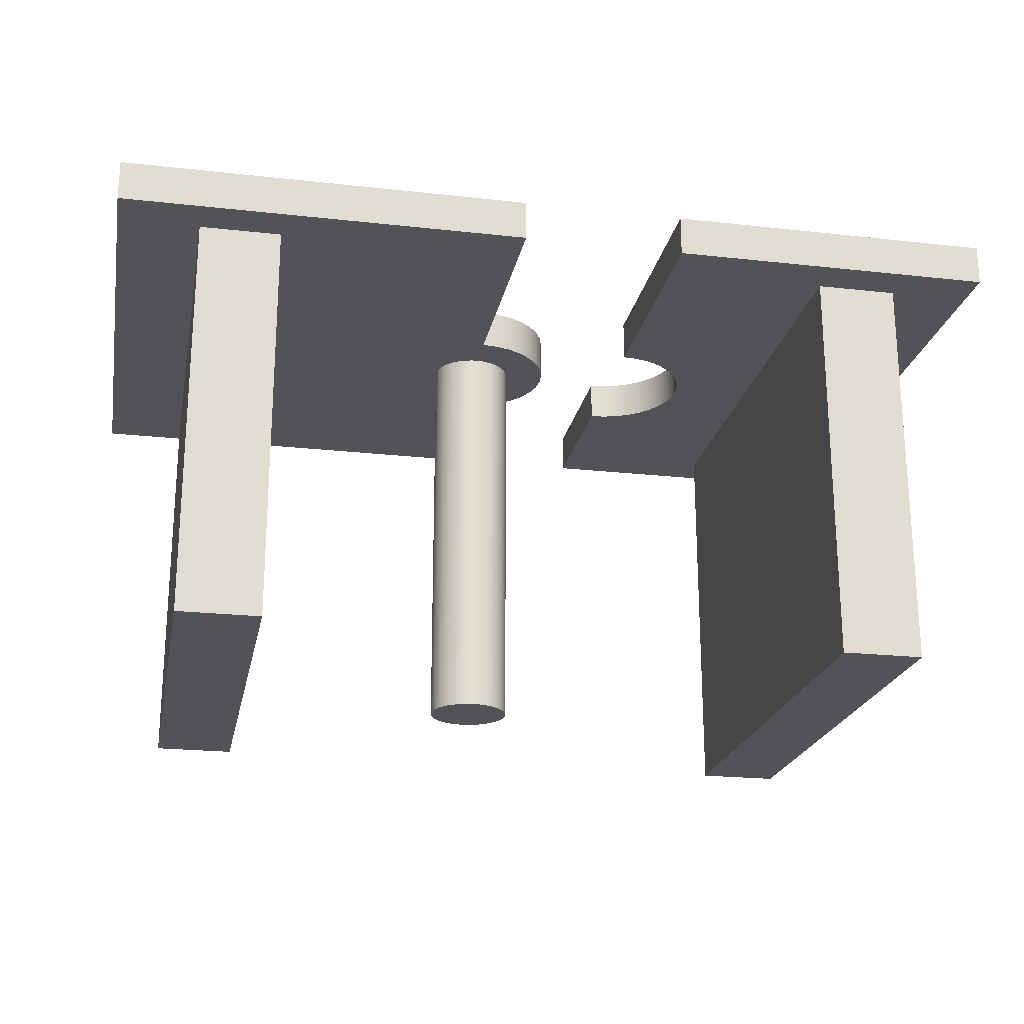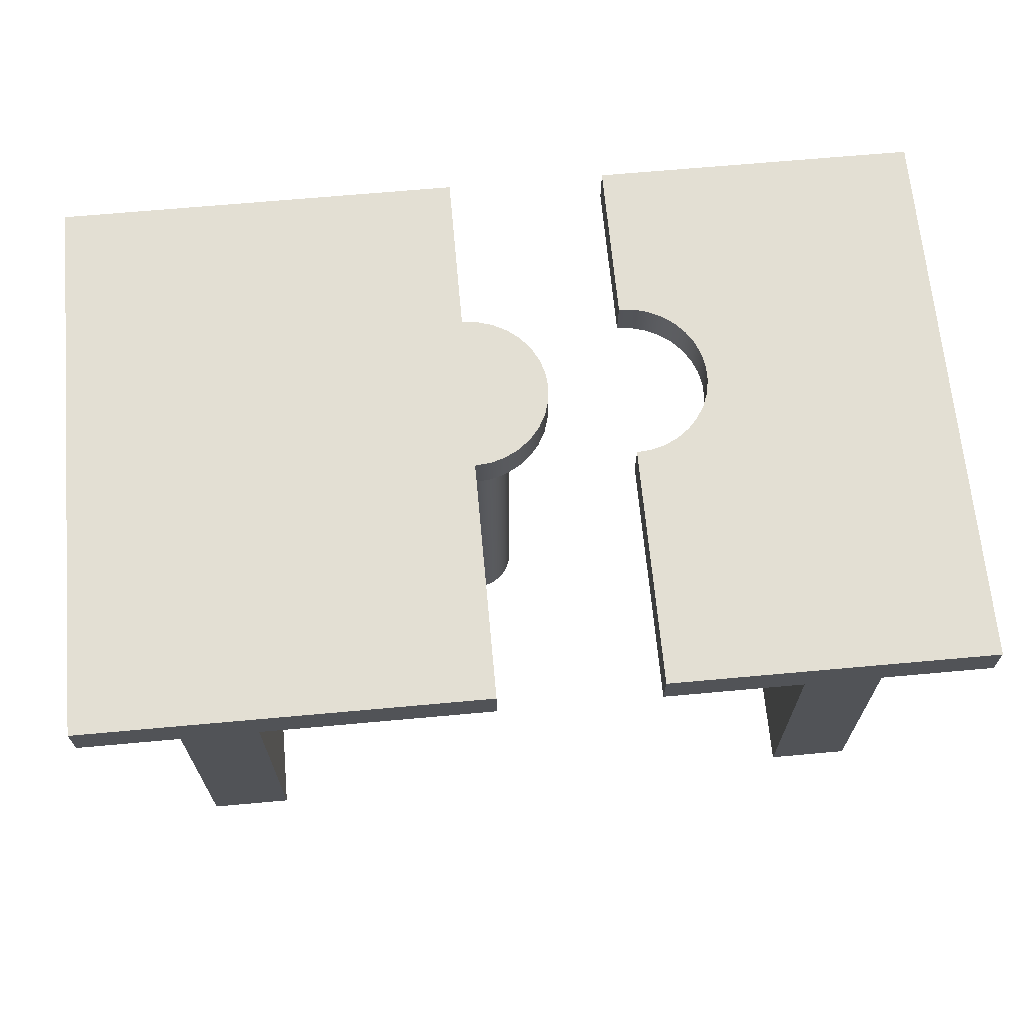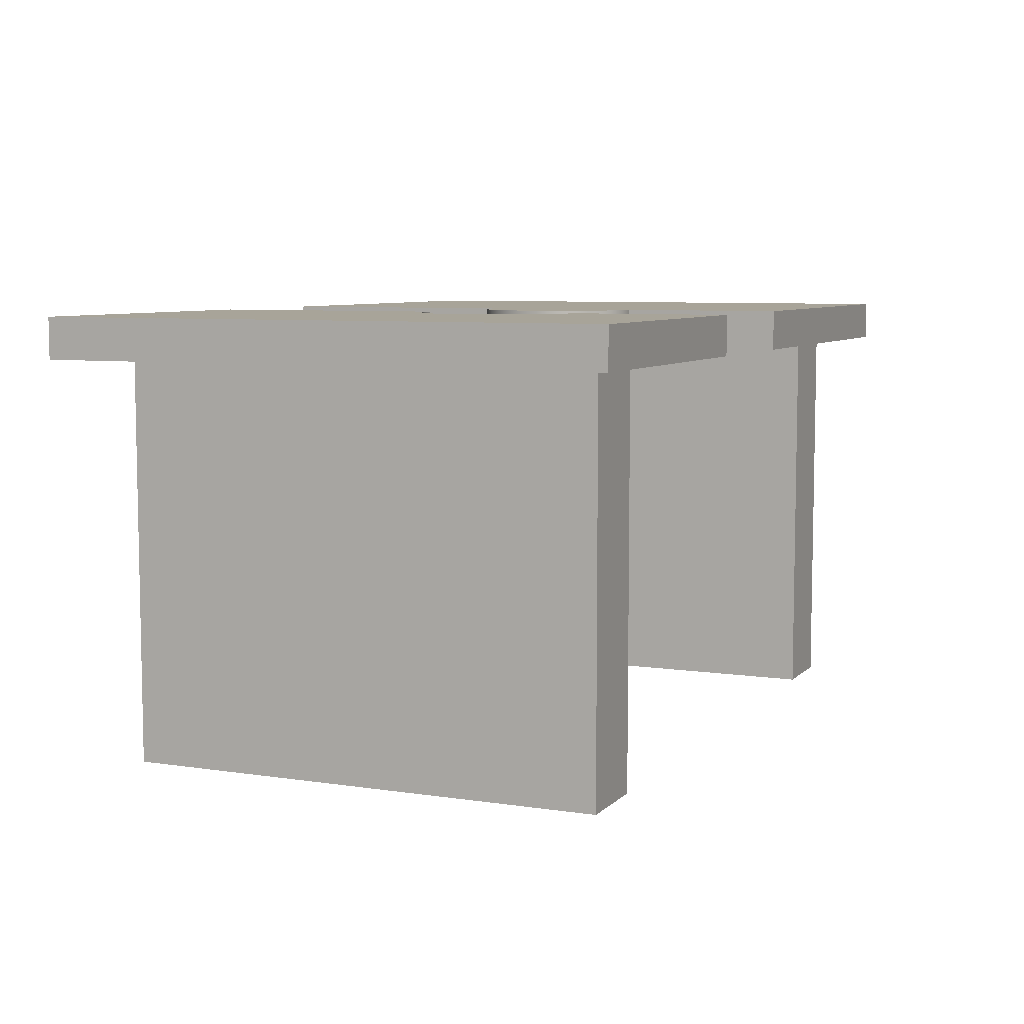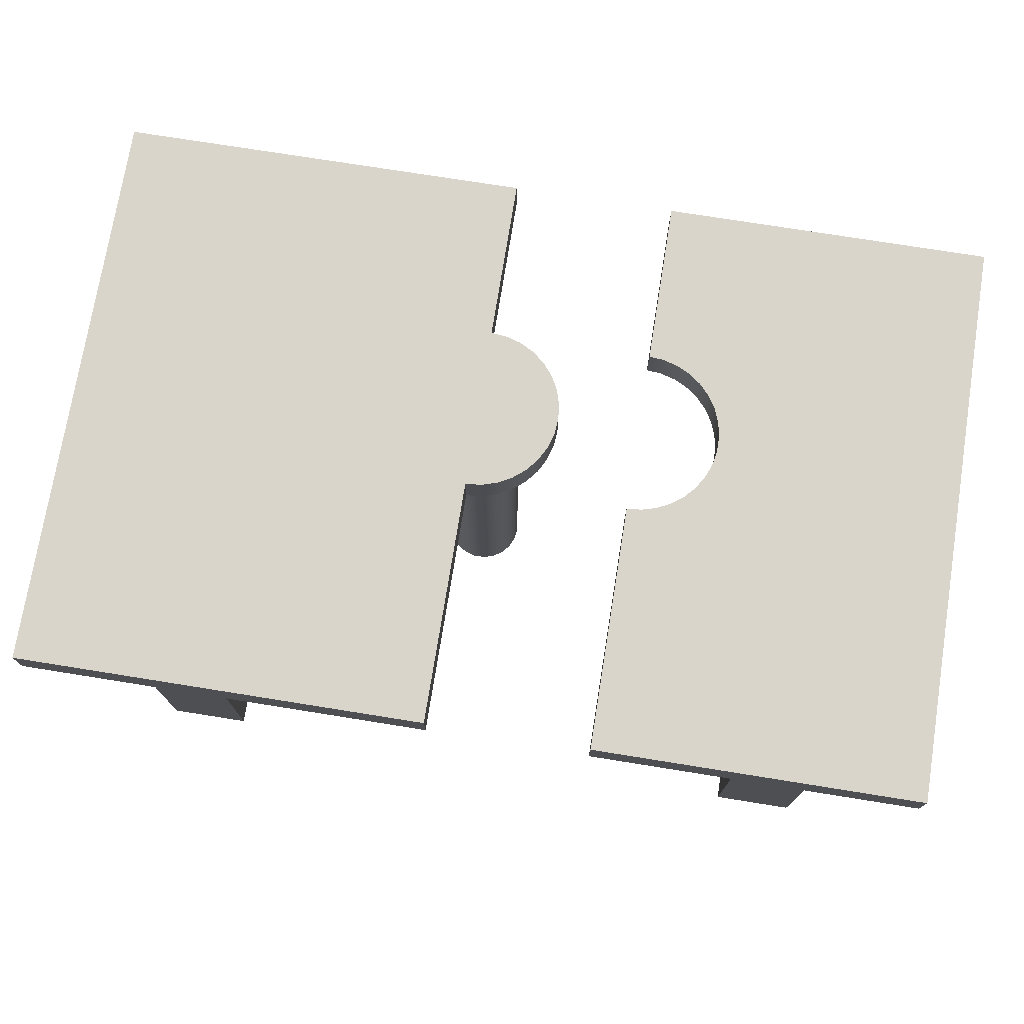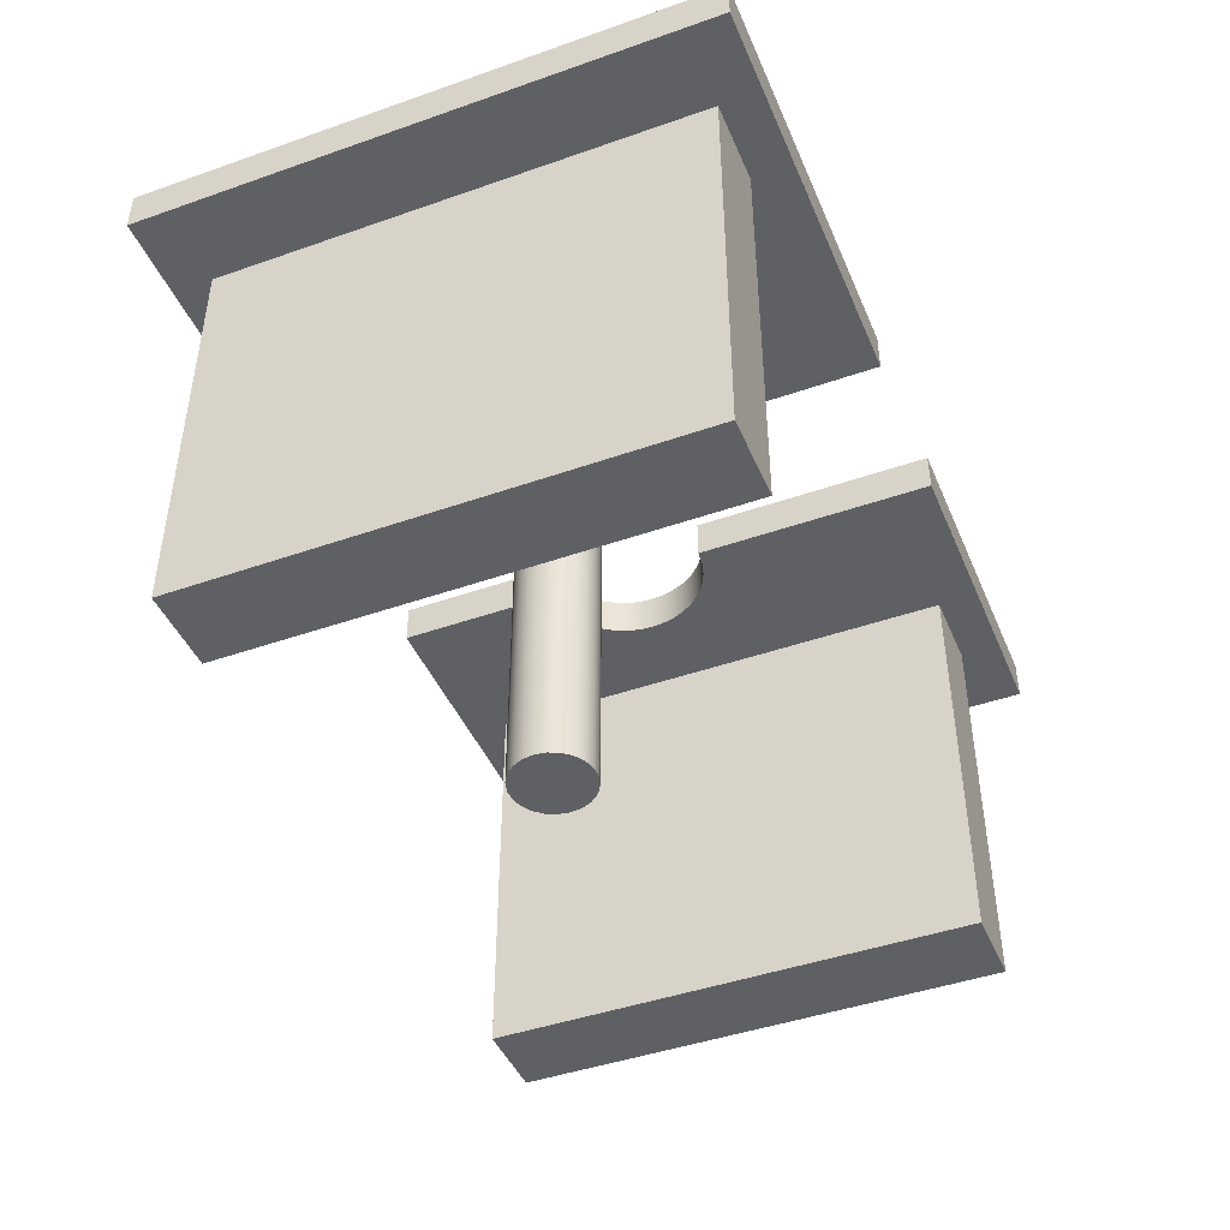
<metadata>
{"format":"obj","ext":"obj","renderer":"f3d","projection":"perspective","resolution":1024,"background":"white","views":[{"elev":-22.0,"azim":-11.0,"up":"+Y"},{"elev":67.1,"azim":-5.2,"up":"+Y"},{"elev":7.1,"azim":113.7,"up":"+Y"},{"elev":74.3,"azim":9.1,"up":"+Y"},{"elev":-44.5,"azim":-67.8,"up":"+Y"}]}
</metadata>
<code>
v -1.5 0 -6.123e-17
v -1.48 0 0.1409
v -1.421 0 0.2703
v -1.327 0 0.3779
v -1.208 0 0.4548
v -1.071 0 0.4949
v -0.9288 0 0.4949
v -0.7923 0 0.4548
v -0.6726 0 0.3779
v -0.5794 0 0.2703
v -0.5203 0 0.1409
v -0.5 0 0
v -0.5203 0 -0.1409
v -0.5794 0 -0.2703
v -0.6726 0 -0.3779
v -0.7923 0 -0.4548
v -0.9288 0 -0.4949
v -1.071 0 -0.4949
v -1.208 0 -0.4548
v -1.327 0 -0.3779
v -1.421 0 -0.2703
v -1.48 0 -0.1409
v -1.5 5 -6.123e-17
v -1.48 5 -0.1409
v -1.421 5 -0.2703
v -1.327 5 -0.3779
v -1.208 5 -0.4548
v -1.071 5 -0.4949
v -0.9288 5 -0.4949
v -0.7923 5 -0.4548
v -0.6726 5 -0.3779
v -0.5794 5 -0.2703
v -0.5203 5 -0.1409
v -0.5 5 0
v -0.5203 5 0.1409
v -0.5794 5 0.2703
v -0.6726 5 0.3779
v -0.7923 5 0.4548
v -0.9288 5 0.4949
v -1.071 5 0.4949
v -1.208 5 0.4548
v -1.327 5 0.3779
v -1.421 5 0.2703
v -1.48 5 0.1409
v -1.5 5 -6.123e-17
v -1.5 0 -6.123e-17
v -1.5 0 -6.123e-17
v -1.48 0 -0.1409
v -1.421 0 -0.2703
v -1.327 0 -0.3779
v -1.208 0 -0.4548
v -1.071 0 -0.4949
v -0.9288 0 -0.4949
v -0.7923 0 -0.4548
v -0.6726 0 -0.3779
v -0.5794 0 -0.2703
v -0.5203 0 -0.1409
v -0.5 0 0
v -0.5203 0 0.1409
v -0.5794 0 0.2703
v -0.6726 0 0.3779
v -0.7923 0 0.4548
v -0.9288 0 0.4949
v -1.071 0 0.4949
v -1.208 0 0.4548
v -1.327 0 0.3779
v -1.421 0 0.2703
v -1.48 0 0.1409
v -1.5 5 -6.123e-17
v -1.48 5 0.1409
v -1.421 5 0.2703
v -1.327 5 0.3779
v -1.208 5 0.4548
v -1.071 5 0.4949
v -0.9288 5 0.4949
v -0.7923 5 0.4548
v -0.6726 5 0.3779
v -0.5794 5 0.2703
v -0.5203 5 0.1409
v -0.5 5 0
v -0.5203 5 -0.1409
v -0.5794 5 -0.2703
v -0.6726 5 -0.3779
v -0.7923 5 -0.4548
v -0.9288 5 -0.4949
v -1.071 5 -0.4949
v -1.208 5 -0.4548
v -1.327 5 -0.3779
v -1.421 5 -0.2703
v -1.48 5 -0.1409
v -1 5 -1
v -0.8049 5 -0.9808
v -0.6173 5 -0.9239
v -0.4444 5 -0.8315
v -0.2929 5 -0.7071
v -0.1685 5 -0.5556
v -0.07612 5 -0.3827
v -0.01921 5 -0.1951
v 0 5 1.225e-16
v -0.01921 5 0.1951
v -0.07612 5 0.3827
v -0.1685 5 0.5556
v -0.2929 5 0.7071
v -0.4444 5 0.8315
v -0.6173 5 0.9239
v -0.8049 5 0.9808
v -1 5 1
v -1 5 4
v -6 5 4
v -6 5 -3
v -1 5 -3
v -5 5 -2.5
v -5 5 3.5
v -4 5 3.5
v -4 5 -2.5
v -1 5 4
v -1 5 1
v -1 5.5 1
v -1 5.5 4
v -6 5 4
v -1 5 4
v -1 5.5 4
v -6 5.5 4
v -6 5 -3
v -6 5 4
v -6 5.5 4
v -6 5.5 -3
v -1 5 -3
v -6 5 -3
v -6 5.5 -3
v -1 5.5 -3
v -1 5 -1
v -1 5 -3
v -1 5.5 -3
v -1 5.5 -1
v -1 5 1
v -0.8049 5 0.9808
v -0.6173 5 0.9239
v -0.4444 5 0.8315
v -0.2929 5 0.7071
v -0.1685 5 0.5556
v -0.07612 5 0.3827
v -0.01921 5 0.1951
v 0 5 1.225e-16
v -0.01921 5 -0.1951
v -0.07612 5 -0.3827
v -0.1685 5 -0.5556
v -0.2929 5 -0.7071
v -0.4444 5 -0.8315
v -0.6173 5 -0.9239
v -0.8049 5 -0.9808
v -1 5 -1
v -1 5.5 -1
v -0.8049 5.5 -0.9808
v -0.6173 5.5 -0.9239
v -0.4444 5.5 -0.8315
v -0.2929 5.5 -0.7071
v -0.1685 5.5 -0.5556
v -0.07612 5.5 -0.3827
v -0.01921 5.5 -0.1951
v 0 5.5 1.225e-16
v -0.01921 5.5 0.1951
v -0.07612 5.5 0.3827
v -0.1685 5.5 0.5556
v -0.2929 5.5 0.7071
v -0.4444 5.5 0.8315
v -0.6173 5.5 0.9239
v -0.8049 5.5 0.9808
v -1 5.5 1
v -1 5.5 1
v -0.8049 5.5 0.9808
v -0.6173 5.5 0.9239
v -0.4444 5.5 0.8315
v -0.2929 5.5 0.7071
v -0.1685 5.5 0.5556
v -0.07612 5.5 0.3827
v -0.01921 5.5 0.1951
v 0 5.5 1.225e-16
v -0.01921 5.5 -0.1951
v -0.07612 5.5 -0.3827
v -0.1685 5.5 -0.5556
v -0.2929 5.5 -0.7071
v -0.4444 5.5 -0.8315
v -0.6173 5.5 -0.9239
v -0.8049 5.5 -0.9808
v -1 5.5 -1
v -1 5.5 -3
v -6 5.5 -3
v -6 5.5 4
v -1 5.5 4
v -5 0 -2.5
v -5 0 3.5
v -5 5 3.5
v -5 5 -2.5
v -4 0 -2.5
v -5 0 -2.5
v -5 5 -2.5
v -4 5 -2.5
v -4 0 3.5
v -4 0 -2.5
v -4 5 -2.5
v -4 5 3.5
v -5 0 3.5
v -4 0 3.5
v -4 5 3.5
v -5 5 3.5
v -4 0 3.5
v -5 0 3.5
v -5 0 -2.5
v -4 0 -2.5
v 1 5 1
v 1.184 5 0.983
v 1.361 5 0.9325
v 1.526 5 0.8502
v 1.674 5 0.739
v 1.798 5 0.6026
v 1.895 5 0.4457
v 1.962 5 0.2737
v 1.996 5 0.09227
v 1.996 5 -0.09227
v 1.962 5 -0.2737
v 1.895 5 -0.4457
v 1.798 5 -0.6026
v 1.674 5 -0.739
v 1.526 5 -0.8502
v 1.361 5 -0.9325
v 1.184 5 -0.983
v 1 5 -1
v 1 5 -3
v 5 5 -3
v 5 5 4
v 1 5 4
v 4 5 3.5
v 4 5 -2.5
v 3 5 -2.5
v 3 5 3.5
v 1 5 -3
v 1 5 -1
v 1 5.5 -1
v 1 5.5 -3
v 5 5 -3
v 1 5 -3
v 1 5.5 -3
v 5 5.5 -3
v 5 5 4
v 5 5 -3
v 5 5.5 -3
v 5 5.5 4
v 1 5 4
v 5 5 4
v 5 5.5 4
v 1 5.5 4
v 1 5 1
v 1 5 4
v 1 5.5 4
v 1 5.5 1
v 1 5 -1
v 1.184 5 -0.983
v 1.361 5 -0.9325
v 1.526 5 -0.8502
v 1.674 5 -0.739
v 1.798 5 -0.6026
v 1.895 5 -0.4457
v 1.962 5 -0.2737
v 1.996 5 -0.09227
v 1.996 5 0.09227
v 1.962 5 0.2737
v 1.895 5 0.4457
v 1.798 5 0.6026
v 1.674 5 0.739
v 1.526 5 0.8502
v 1.361 5 0.9325
v 1.184 5 0.983
v 1 5 1
v 1 5.5 1
v 1.184 5.5 0.983
v 1.361 5.5 0.9325
v 1.526 5.5 0.8502
v 1.674 5.5 0.739
v 1.798 5.5 0.6026
v 1.895 5.5 0.4457
v 1.962 5.5 0.2737
v 1.996 5.5 0.09227
v 1.996 5.5 -0.09227
v 1.962 5.5 -0.2737
v 1.895 5.5 -0.4457
v 1.798 5.5 -0.6026
v 1.674 5.5 -0.739
v 1.526 5.5 -0.8502
v 1.361 5.5 -0.9325
v 1.184 5.5 -0.983
v 1 5.5 -1
v 1 5.5 -1
v 1.184 5.5 -0.983
v 1.361 5.5 -0.9325
v 1.526 5.5 -0.8502
v 1.674 5.5 -0.739
v 1.798 5.5 -0.6026
v 1.895 5.5 -0.4457
v 1.962 5.5 -0.2737
v 1.996 5.5 -0.09227
v 1.996 5.5 0.09227
v 1.962 5.5 0.2737
v 1.895 5.5 0.4457
v 1.798 5.5 0.6026
v 1.674 5.5 0.739
v 1.526 5.5 0.8502
v 1.361 5.5 0.9325
v 1.184 5.5 0.983
v 1 5.5 1
v 1 5.5 4
v 5 5.5 4
v 5 5.5 -3
v 1 5.5 -3
v 4 0 3.5
v 4 0 -2.5
v 4 5 -2.5
v 4 5 3.5
v 3 0 3.5
v 4 0 3.5
v 4 5 3.5
v 3 5 3.5
v 3 0 -2.5
v 3 0 3.5
v 3 5 3.5
v 3 5 -2.5
v 4 0 -2.5
v 3 0 -2.5
v 3 5 -2.5
v 4 5 -2.5
v 3 0 -2.5
v 4 0 -2.5
v 4 0 3.5
v 3 0 3.5
g 6bca0466-e304-11ea-a851-54bf646e7e1f
f 2 44 1
f 1 44 45
f 46 23 22
f 22 23 24
f 22 24 21
f 21 24 25
f 21 25 20
f 20 25 26
f 20 26 19
f 19 26 27
f 19 27 18
f 18 27 28
f 18 28 17
f 17 28 29
f 17 29 16
f 16 29 30
f 16 30 15
f 15 30 31
f 15 31 14
f 14 31 32
f 14 32 13
f 13 32 33
f 13 33 12
f 12 33 34
f 12 34 11
f 11 34 35
f 11 35 10
f 10 35 36
f 10 36 9
f 9 36 37
f 9 37 8
f 8 37 38
f 8 38 7
f 7 38 39
f 7 39 6
f 6 39 40
f 6 40 5
f 5 40 41
f 5 41 4
f 4 41 42
f 4 42 3
f 3 42 43
f 3 43 2
f 2 43 44
g 6bcb3c9e-e304-11ea-83e7-54bf646e7e1f
f 48 57 47
f 47 57 58
f 47 58 68
f 68 58 59
f 68 59 67
f 67 59 60
f 67 60 66
f 66 60 61
f 66 61 65
f 65 61 62
f 65 62 64
f 64 62 63
f 57 48 56
f 56 48 49
f 56 49 55
f 55 49 50
f 55 50 54
f 54 50 51
f 54 51 53
f 53 51 52
g 6b702e8a-e304-11ea-a94f-54bf646e7e1f
f 70 114 69
f 69 114 115
f 69 115 90
f 90 115 89
f 89 115 88
f 88 115 91
f 88 91 87
f 87 91 86
f 86 91 85
f 85 91 92
f 85 92 84
f 84 92 93
f 84 93 83
f 83 93 94
f 83 94 95
f 70 71 114
f 114 71 107
f 114 107 108
f 71 72 107
f 107 72 73
f 107 73 74
f 74 75 107
f 107 75 106
f 106 75 76
f 106 76 105
f 105 76 77
f 105 77 104
f 104 77 103
f 103 77 78
f 103 78 102
f 102 78 79
f 102 79 101
f 101 79 100
f 100 79 80
f 100 80 99
f 99 80 98
f 98 80 81
f 98 81 97
f 97 81 96
f 96 81 82
f 96 82 95
f 95 82 83
f 108 109 114
f 114 109 113
f 113 109 110
f 113 110 112
f 112 110 115
f 115 110 111
f 115 111 91
g 6b7118c6-e304-11ea-b600-54bf646e7e1f
f 116 117 119
f 119 117 118
g 6b71dc00-e304-11ea-a887-54bf646e7e1f
f 120 121 123
f 123 121 122
g 6b727810-e304-11ea-a4c3-54bf646e7e1f
f 124 125 127
f 127 125 126
g 6b73143a-e304-11ea-beb0-54bf646e7e1f
f 128 129 131
f 131 129 130
g 6b73b090-e304-11ea-9e55-54bf646e7e1f
f 132 133 135
f 135 133 134
g 6b744cac-e304-11ea-a345-54bf646e7e1f
f 169 136 168
f 168 136 137
f 168 137 167
f 167 137 138
f 167 138 166
f 166 138 139
f 166 139 165
f 165 139 140
f 165 140 164
f 164 140 141
f 164 141 163
f 163 141 142
f 163 142 162
f 162 142 143
f 162 143 161
f 161 143 144
f 161 144 160
f 160 144 145
f 160 145 159
f 159 145 146
f 159 146 158
f 158 146 147
f 158 147 157
f 157 147 148
f 157 148 156
f 156 148 149
f 156 149 155
f 155 149 150
f 155 150 154
f 154 150 151
f 154 151 153
f 153 151 152
g 6b751000-e304-11ea-8045-54bf646e7e1f
f 171 186 170
f 170 186 188
f 170 188 189
f 172 184 171
f 171 184 185
f 171 185 186
f 184 172 183
f 183 172 173
f 183 173 182
f 182 173 174
f 182 174 181
f 181 174 175
f 181 175 180
f 180 175 176
f 180 176 179
f 179 176 177
f 179 177 178
f 186 187 188
f 189 190 170
g 6b38d166-e304-11ea-9e82-54bf646e7e1f
f 191 192 194
f 194 192 193
g 6b391f40-e304-11ea-983d-54bf646e7e1f
f 195 196 198
f 198 196 197
g 6b394648-e304-11ea-b3fd-54bf646e7e1f
f 199 200 202
f 202 200 201
g 6b396d52-e304-11ea-bcb5-54bf646e7e1f
f 203 204 206
f 206 204 205
g 6b3a0986-e304-11ea-a6f0-54bf646e7e1f
f 207 208 210
f 210 208 209
g 6b764846-e304-11ea-8e6d-54bf646e7e1f
f 211 212 232
f 232 212 213
f 232 213 214
f 232 214 236
f 236 214 215
f 236 215 216
f 216 217 236
f 236 217 218
f 236 218 219
f 236 219 235
f 235 219 220
f 235 220 221
f 221 222 235
f 235 222 223
f 235 223 224
f 224 225 235
f 235 225 229
f 235 229 230
f 225 226 229
f 229 226 227
f 229 227 228
f 231 233 230
f 230 233 234
f 230 234 235
f 233 231 236
f 236 231 232
g 6b7780a2-e304-11ea-85e1-54bf646e7e1f
f 237 238 240
f 240 238 239
g 6b78b8fa-e304-11ea-9500-54bf646e7e1f
f 241 242 244
f 244 242 243
g 6b79a33a-e304-11ea-8d4a-54bf646e7e1f
f 245 246 248
f 248 246 247
g 6b7adb94-e304-11ea-a7f6-54bf646e7e1f
f 249 250 252
f 252 250 251
g 6b7becfa-e304-11ea-965e-54bf646e7e1f
f 253 254 256
f 256 254 255
g 6b7cd742-e304-11ea-bdd1-54bf646e7e1f
f 292 257 291
f 291 257 258
f 291 258 259
f 291 259 290
f 290 259 260
f 290 260 289
f 289 260 261
f 289 261 288
f 288 261 262
f 288 262 287
f 287 262 263
f 287 263 286
f 286 263 264
f 286 264 285
f 285 264 265
f 285 265 284
f 284 265 266
f 284 266 283
f 283 266 267
f 283 267 282
f 282 267 268
f 282 268 281
f 281 268 269
f 281 269 280
f 280 269 270
f 280 270 279
f 279 270 271
f 279 271 278
f 278 271 272
f 278 272 277
f 277 272 273
f 277 273 276
f 276 273 275
f 275 273 274
g 6b7de888-e304-11ea-9cc4-54bf646e7e1f
f 293 294 314
f 314 294 295
f 314 295 296
f 296 297 314
f 314 297 298
f 314 298 313
f 313 298 299
f 313 299 300
f 300 301 313
f 313 301 302
f 313 302 312
f 312 302 303
f 312 303 304
f 304 305 312
f 312 305 311
f 311 305 306
f 311 306 307
f 307 308 311
f 311 308 309
f 311 309 310
g 6b3a5798-e304-11ea-938b-54bf646e7e1f
f 315 316 318
f 318 316 317
g 6b3aa5b0-e304-11ea-a691-54bf646e7e1f
f 319 320 322
f 322 320 321
g 6b3b1ae2-e304-11ea-b03b-54bf646e7e1f
f 323 324 326
f 326 324 325
g 6b3b68ec-e304-11ea-aaaa-54bf646e7e1f
f 327 328 330
f 330 328 329
g 6b3c531e-e304-11ea-a351-54bf646e7e1f
f 331 332 334
f 334 332 333

</code>
